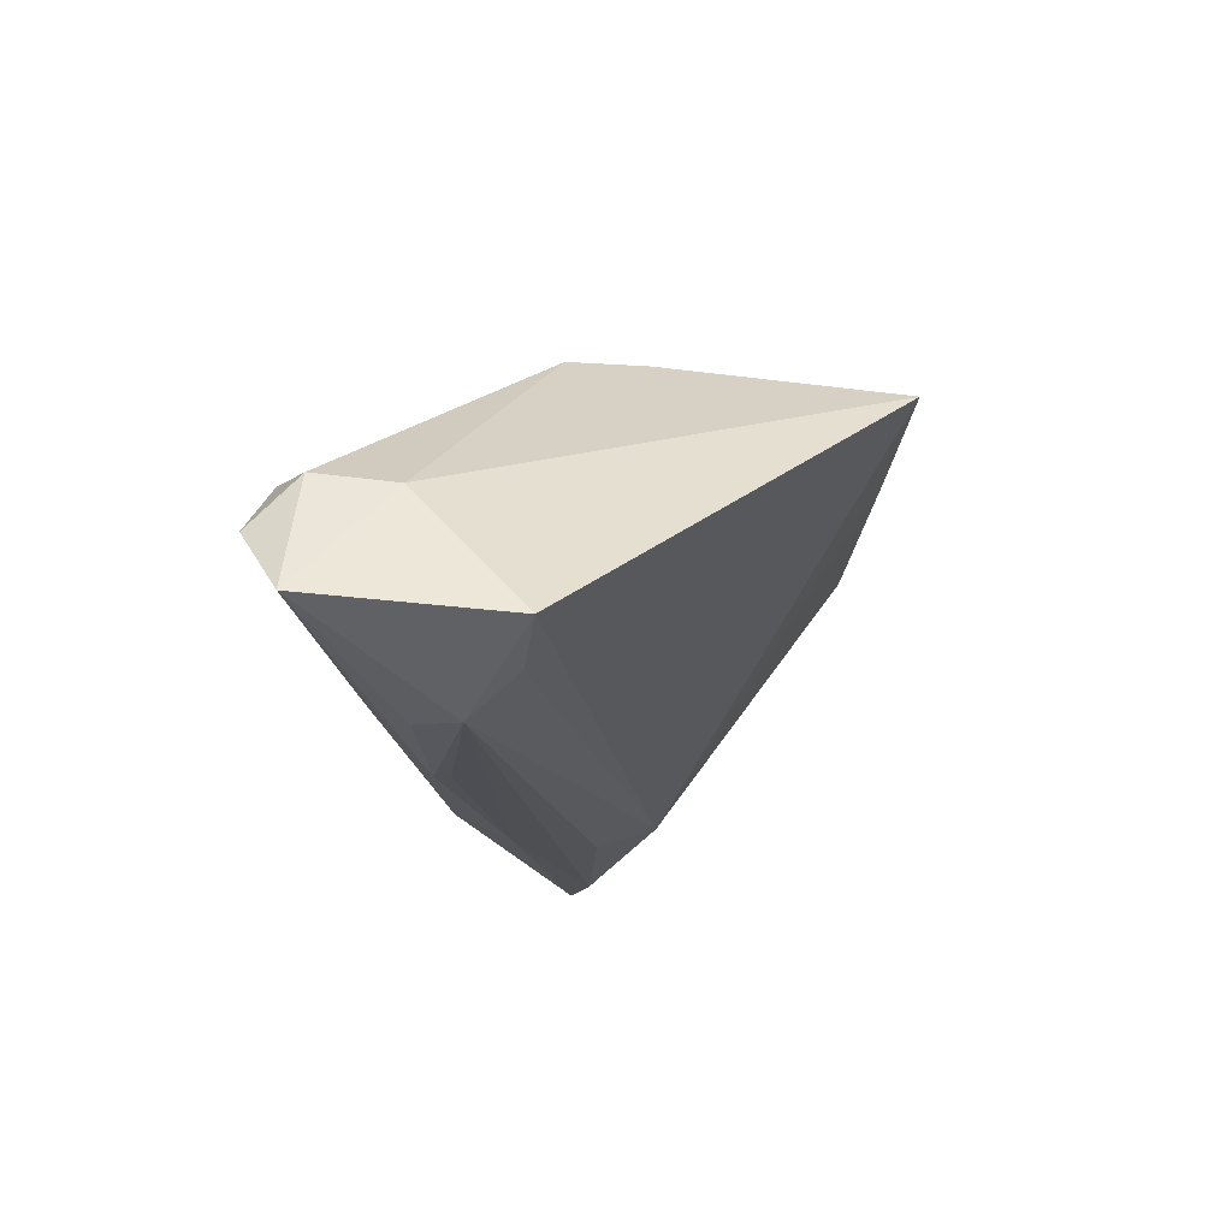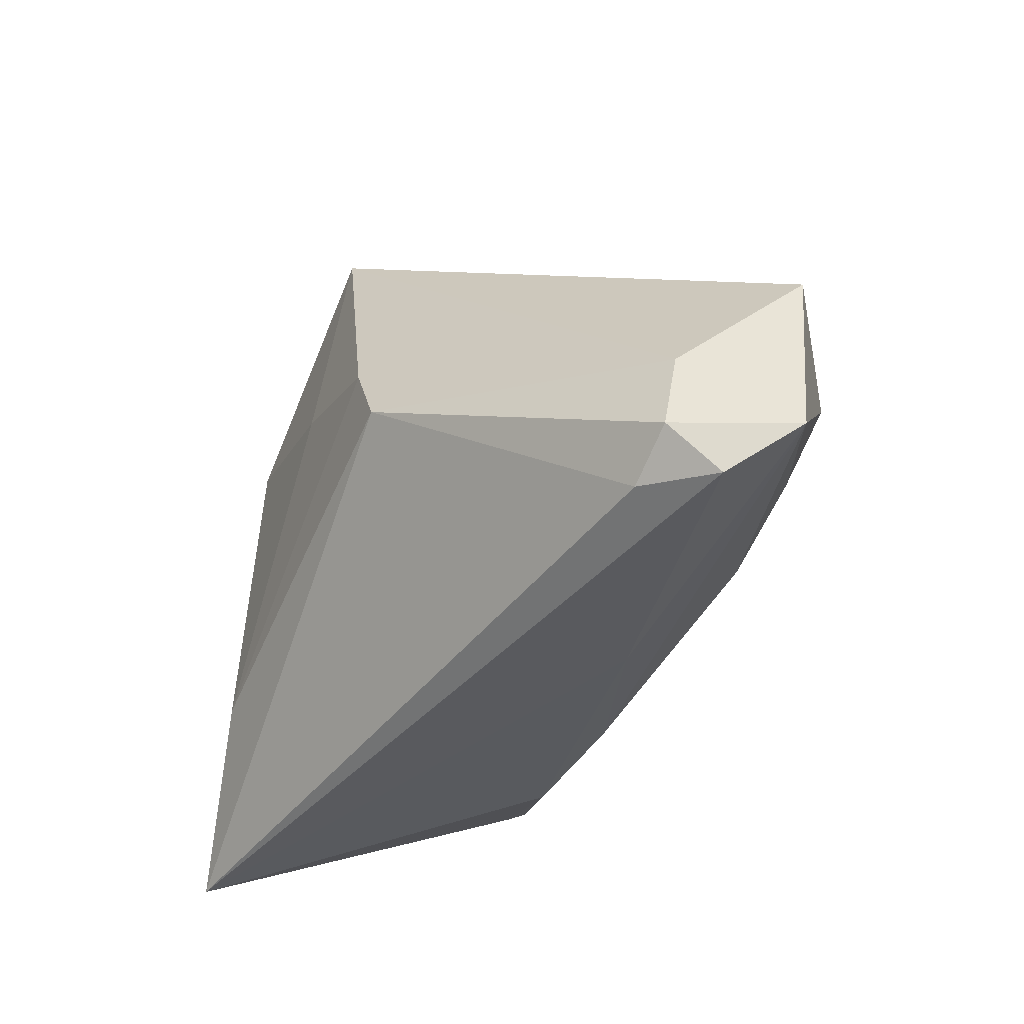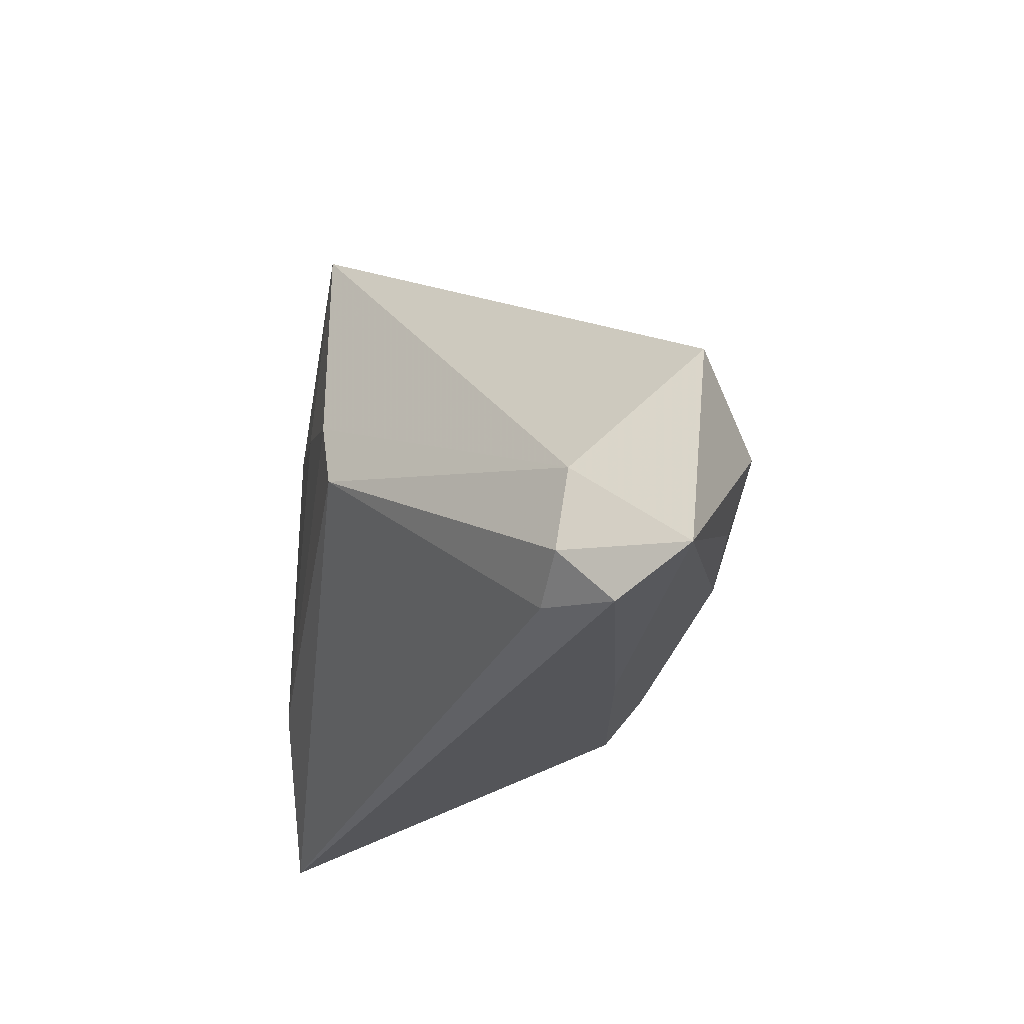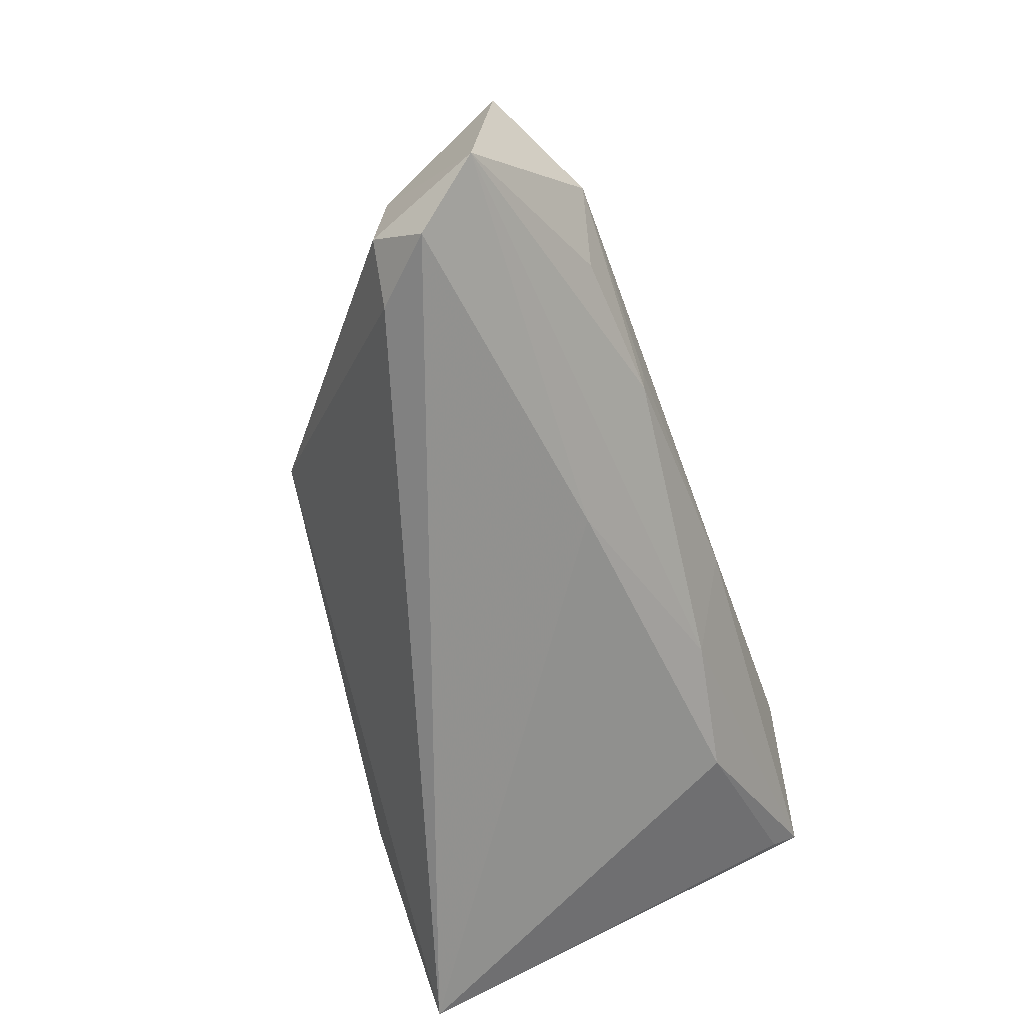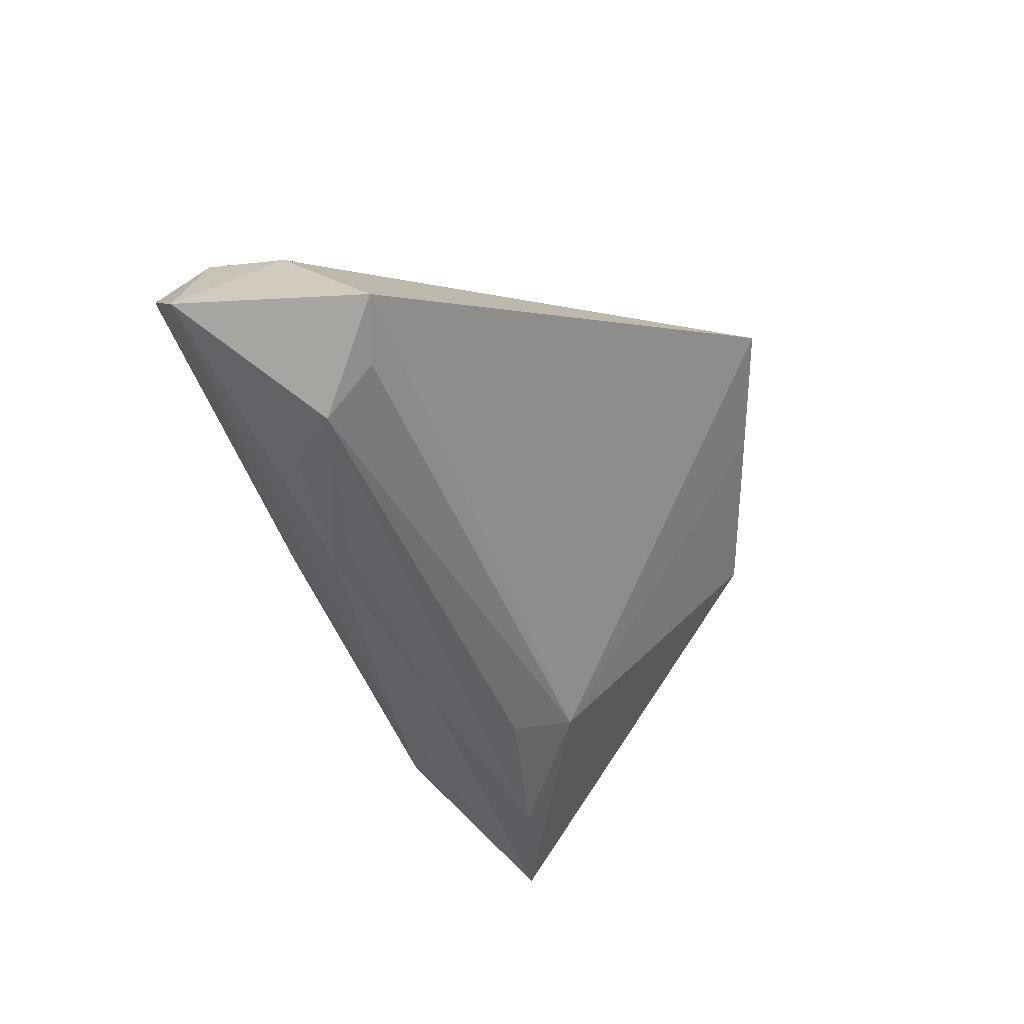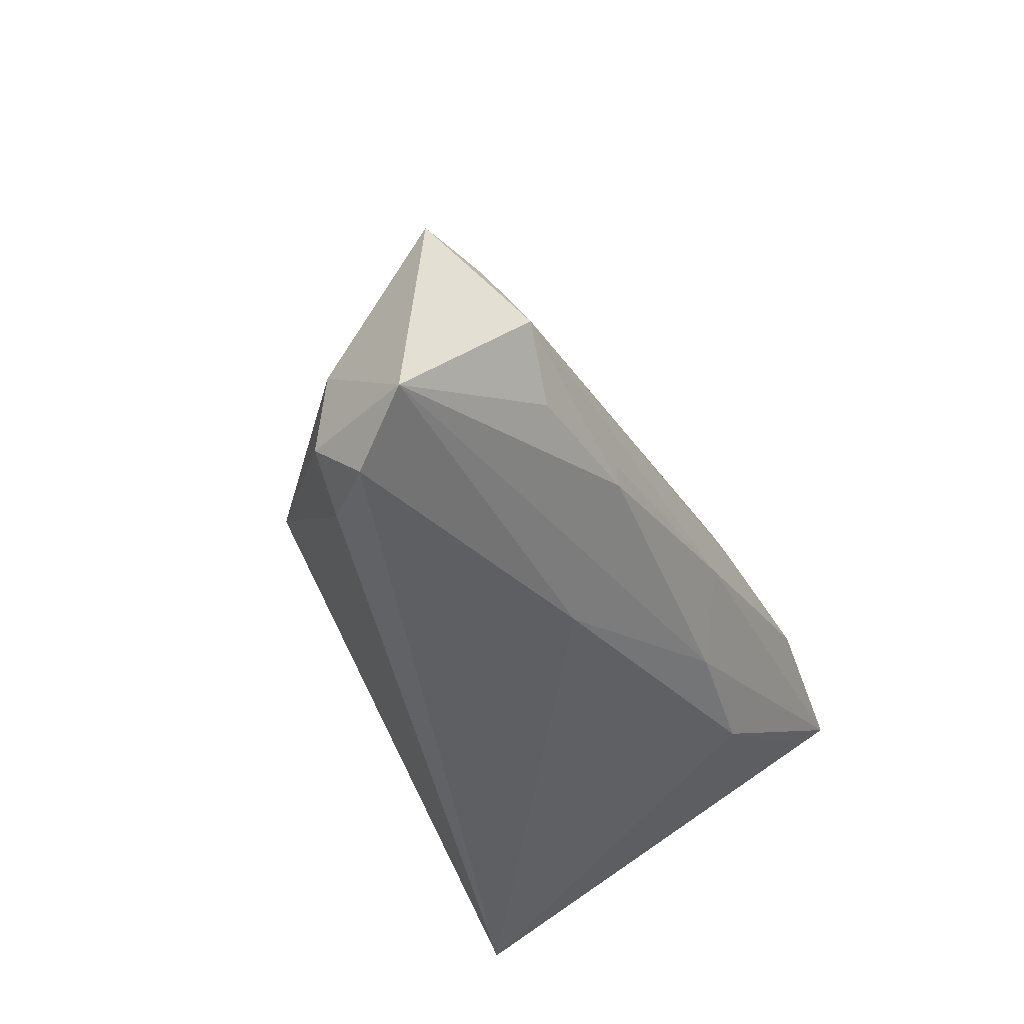
<metadata>
{"format":"obj","ext":"obj","renderer":"f3d","projection":"perspective","resolution":1024,"background":"white","views":[{"elev":-13.0,"azim":90.3,"up":"+Z"},{"elev":-42.8,"azim":66.9,"up":"+Y"},{"elev":-27.1,"azim":81.2,"up":"+Y"},{"elev":-66.0,"azim":105.1,"up":"+Y"},{"elev":-40.0,"azim":99.5,"up":"+Z"},{"elev":-41.0,"azim":112.5,"up":"+Y"}]}
</metadata>
<code>
v 0.01933 -0.01563 -0.02023
v -0.04042 0.01617 0.004265
v -0.05102 -0.00579 -0.02379
v -0.03173 0.02636 0.01118
v -0.005493 0.01069 0.02471
v 0.04545 -0.03237 -0.002975
v -0.01513 -0.01781 -0.01878
v -0.03309 -0.003313 -0.02471
v 0.05084 -0.006499 -0.01157
v -0.05001 -0.007939 -0.02109
v 0.002305 0.03237 0.0234
v 0.01813 -0.01745 -0.01999
v 0.03351 -0.01833 -0.01778
v 0.03837 -0.03039 0.003097
v 0.01057 0.003685 0.024
v 0.01413 -0.005129 0.02328
v -0.01192 0.02984 0.01801
v 0.007904 -0.02554 -0.01067
v 0.04386 -0.007695 -0.0149
v -0.007479 -0.01093 -0.02287
v -0.02315 0.02725 0.01783
v -0.04648 -0.03237 0.0214
v -0.03022 -0.01802 -0.01719
v 0.04464 -0.02696 0.002643
v -0.02495 0.01775 0.02471
v 0.04051 -0.01306 -0.01884
v -0.03002 -0.01687 0.02471
v -0.0254 0.02529 0.01957
v -0.01879 0.00436 -0.01995
v -0.01541 -0.002178 -0.02249
v 0.05102 -0.02816 -0.009525
v 0.04548 -0.01814 0.001403
f 3 22 2
f 22 23 18
f 7 23 3
f 31 18 7
f 7 18 23
f 22 3 10
f 10 23 22
f 3 23 10
f 14 16 22
f 2 22 4
f 22 25 4
f 4 3 2
f 4 29 3
f 22 16 27
f 27 25 22
f 11 25 5
f 25 27 5
f 3 29 8
f 6 14 22
f 6 18 31
f 22 18 6
f 9 29 11
f 19 29 9
f 16 14 24
f 14 6 24
f 24 6 31
f 28 25 11
f 28 4 25
f 11 29 17
f 17 4 11
f 29 4 17
f 11 5 15
f 15 27 16
f 15 5 27
f 30 8 29
f 20 7 3
f 3 8 20
f 11 4 21
f 21 28 11
f 4 28 21
f 16 24 32
f 32 15 16
f 11 15 32
f 32 9 11
f 31 9 32
f 32 24 31
f 31 7 12
f 7 20 12
f 31 12 13
f 26 13 12
f 26 29 19
f 26 30 29
f 8 30 26
f 26 20 8
f 19 9 26
f 31 13 26
f 26 9 31
f 1 12 20
f 20 26 1
f 1 26 12

</code>
